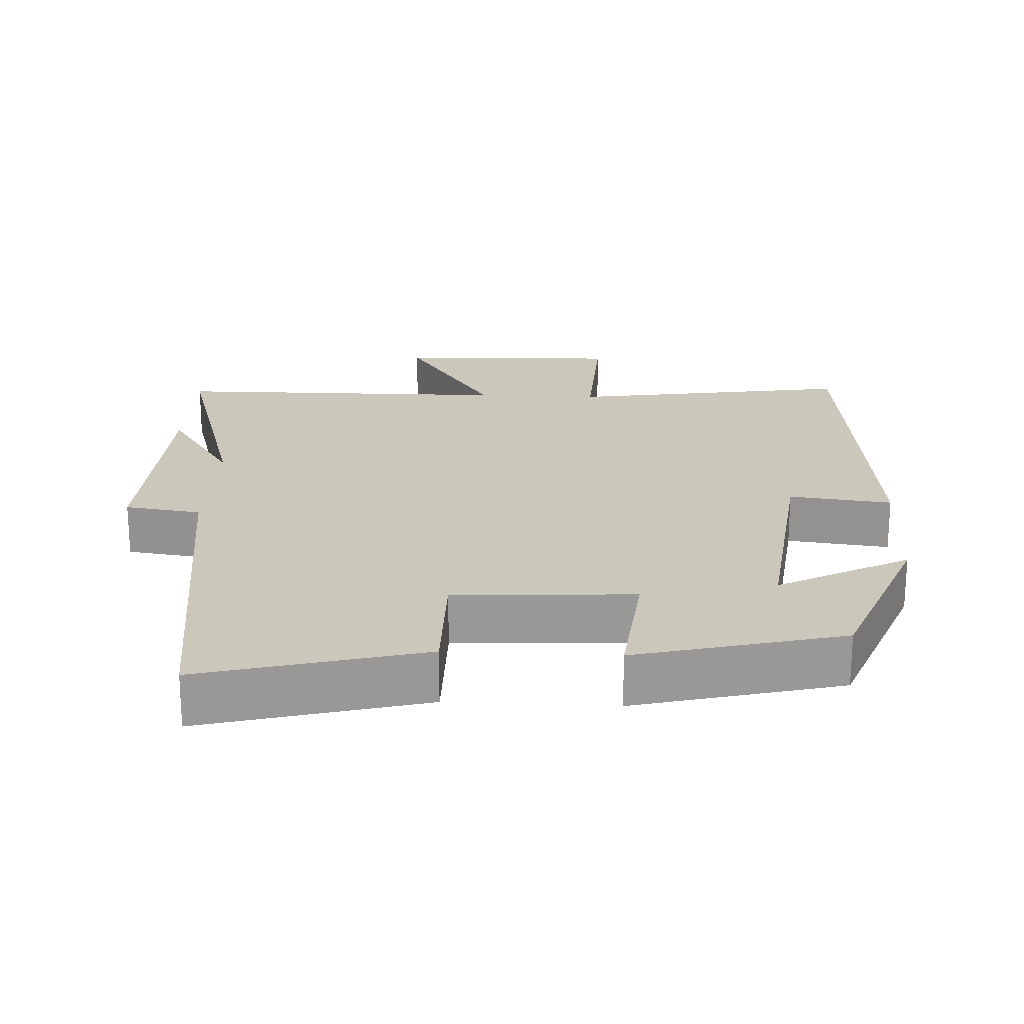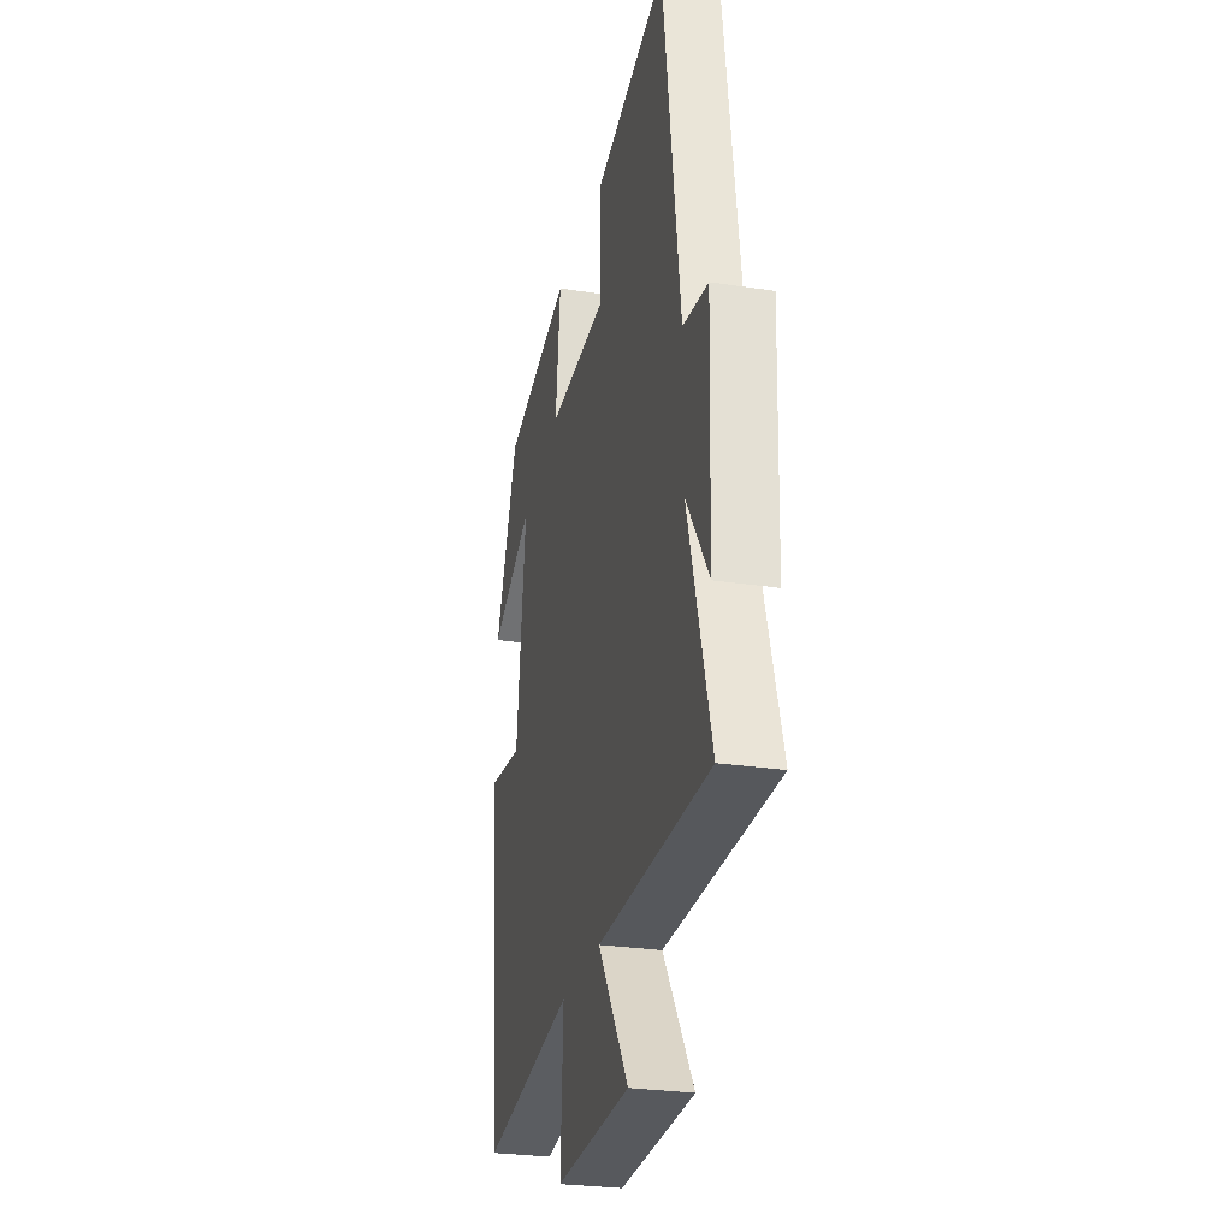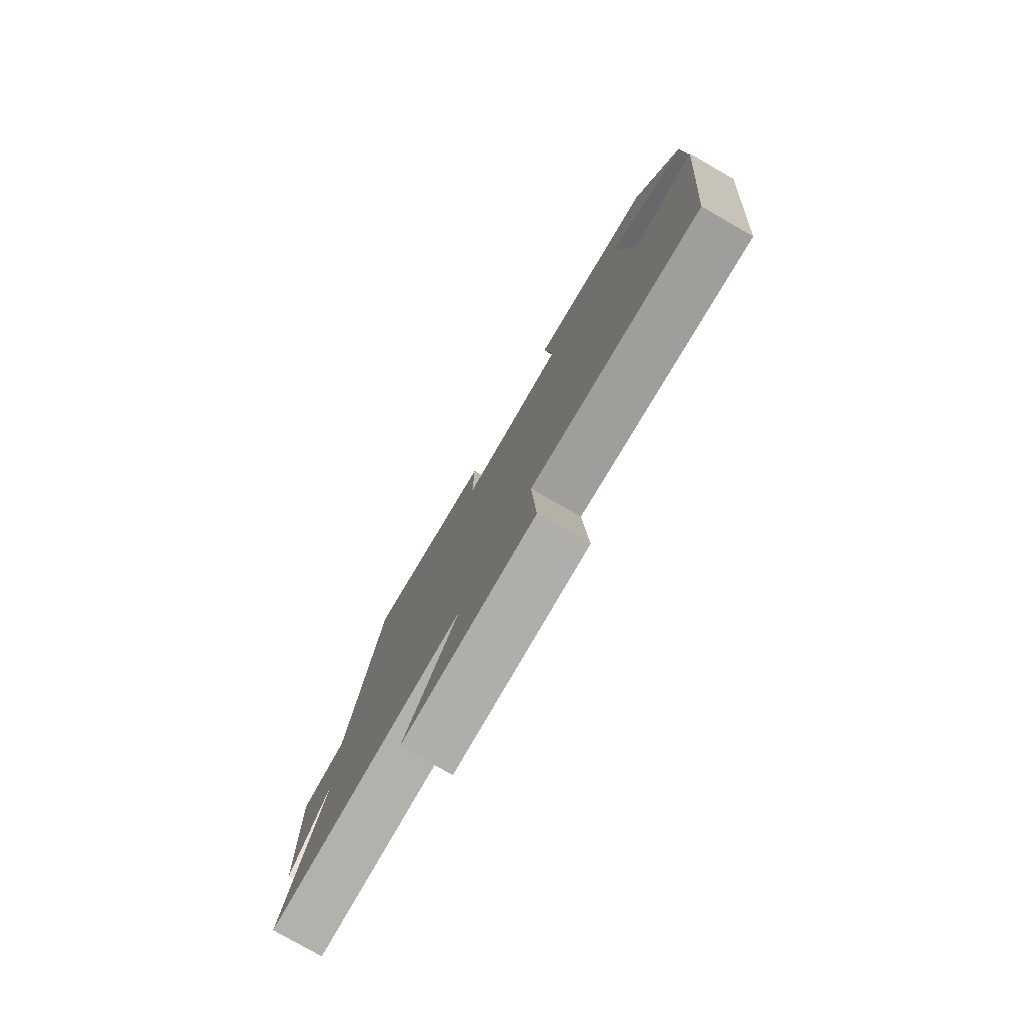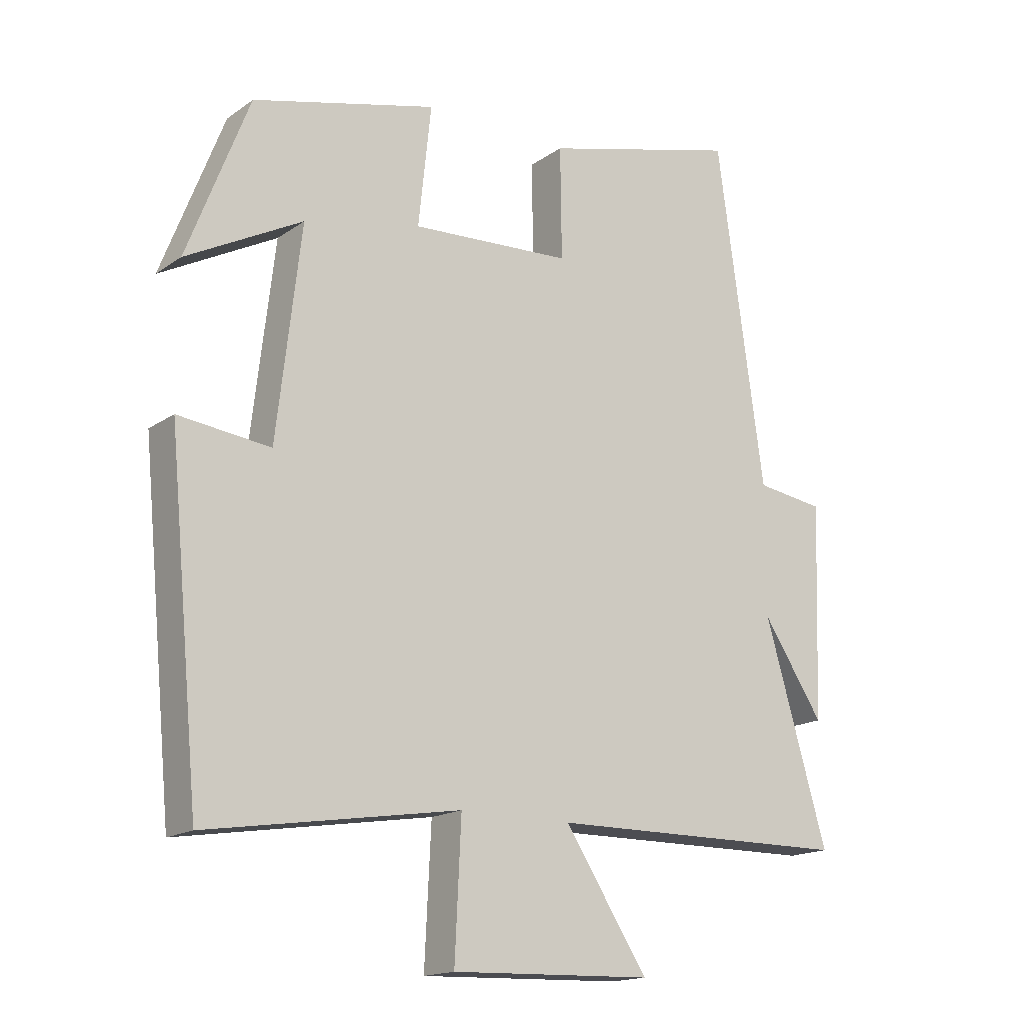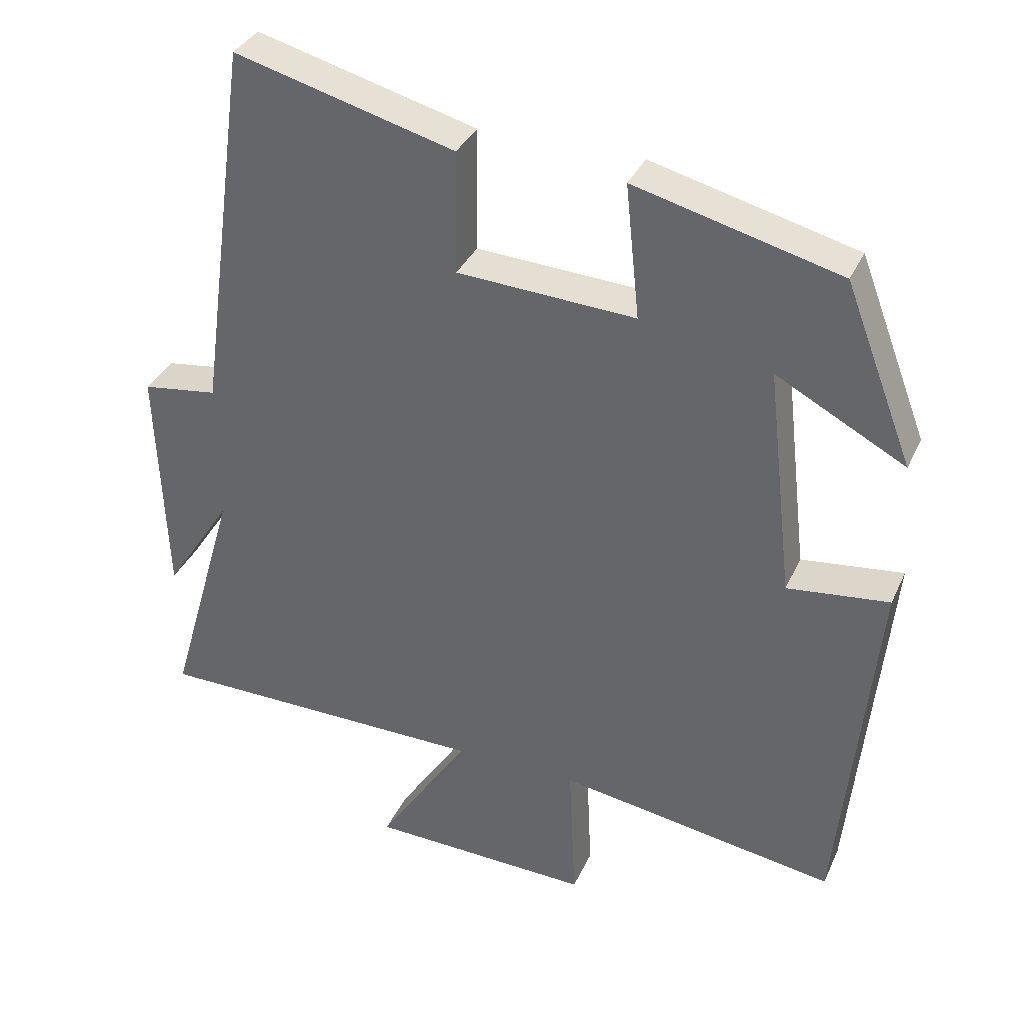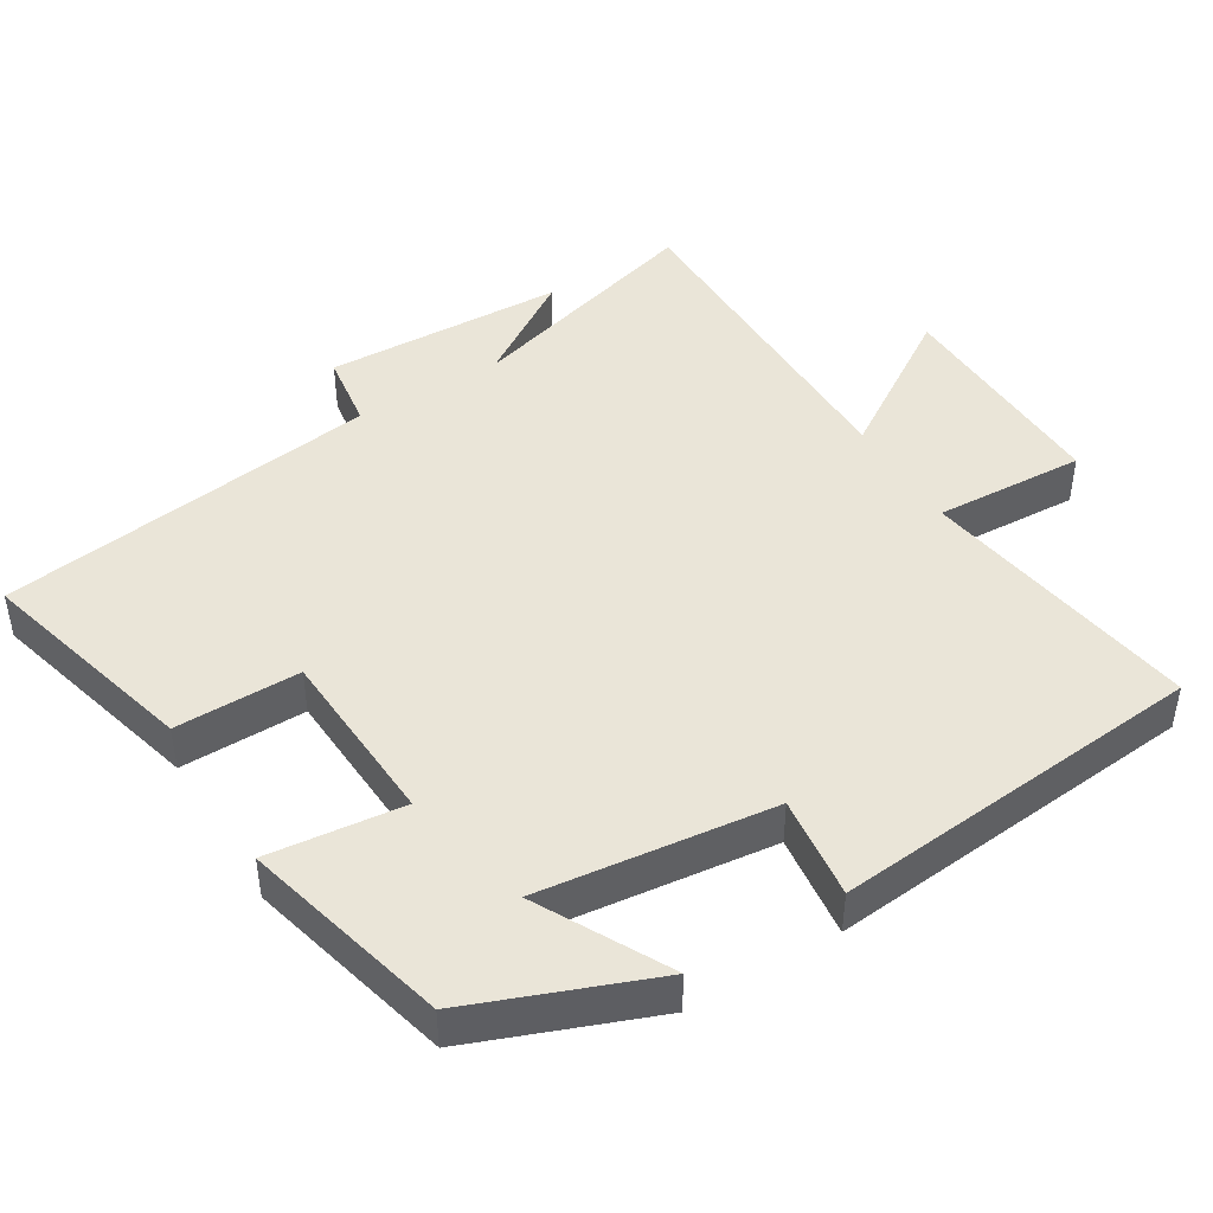
<metadata>
{"format":"obj","ext":"obj","renderer":"f3d","projection":"perspective","resolution":1024,"background":"white","views":[{"elev":21.6,"azim":2.9,"up":"+Y"},{"elev":-27.4,"azim":-103.4,"up":"+Z"},{"elev":-79.4,"azim":60.2,"up":"+Z"},{"elev":-16.6,"azim":143.9,"up":"+Z"},{"elev":35.1,"azim":22.1,"up":"+Z"},{"elev":45.1,"azim":58.8,"up":"+Y"}]}
</metadata>
<code>
v -0.598 0.07 -0.496
v -0.5 0.07 -0.157
v -0.595 0.07 -0.302
v -0.607 0.07 0.034
v -0.5 0.07 0.049
v -0.426 0.07 0.583
v -0.116 0.07 0.5
v -0.118 0.07 0.325
v 0.134 0.07 0.311
v 0.114 0.07 0.5
v 0.403 0.07 0.426
v 0.5 0.07 0.174
v 0.318 0.07 0.271
v 0.356 0.07 -0.057
v 0.5 0.07 -0.04
v 0.45 0.07 -0.563
v 0.054 0.07 -0.5
v 0.064 0.07 -0.71
v -0.252 0.07 -0.7
v -0.122 0.07 -0.5
v -0.598 0 -0.496
v -0.5 0 -0.157
v -0.595 0 -0.302
v -0.607 0 0.034
v -0.5 0 0.049
v -0.426 0 0.583
v -0.116 0 0.5
v -0.118 0 0.325
v 0.134 0 0.311
v 0.114 0 0.5
v 0.403 0 0.426
v 0.5 0 0.174
v 0.318 0 0.271
v 0.356 0 -0.057
v 0.5 0 -0.04
v 0.45 0 -0.563
v 0.054 0 -0.5
v 0.064 0 -0.71
v -0.252 0 -0.7
v -0.122 0 -0.5
f 17 18 19 20
f 17 20 1 2
f 14 15 16 17
f 13 14 17 2
f 10 11 12 13
f 9 10 13
f 8 9 13 2
f 5 6 7 8
f 5 8 2
f 2 3 4 5
f 40 39 38 37
f 22 21 40 37
f 37 36 35 34
f 22 37 34 33
f 33 32 31 30
f 33 30 29
f 22 33 29 28
f 28 27 26 25
f 22 28 25
f 25 24 23 22
f 1 21 22 2
f 2 22 23 3
f 3 23 24 4
f 4 24 25 5
f 5 25 26 6
f 6 26 27 7
f 7 27 28 8
f 8 28 29 9
f 9 29 30 10
f 10 30 31 11
f 11 31 32 12
f 12 32 33 13
f 13 33 34 14
f 14 34 35 15
f 15 35 36 16
f 16 36 37 17
f 17 37 38 18
f 18 38 39 19
f 19 39 40 20
f 20 40 21 1

</code>
